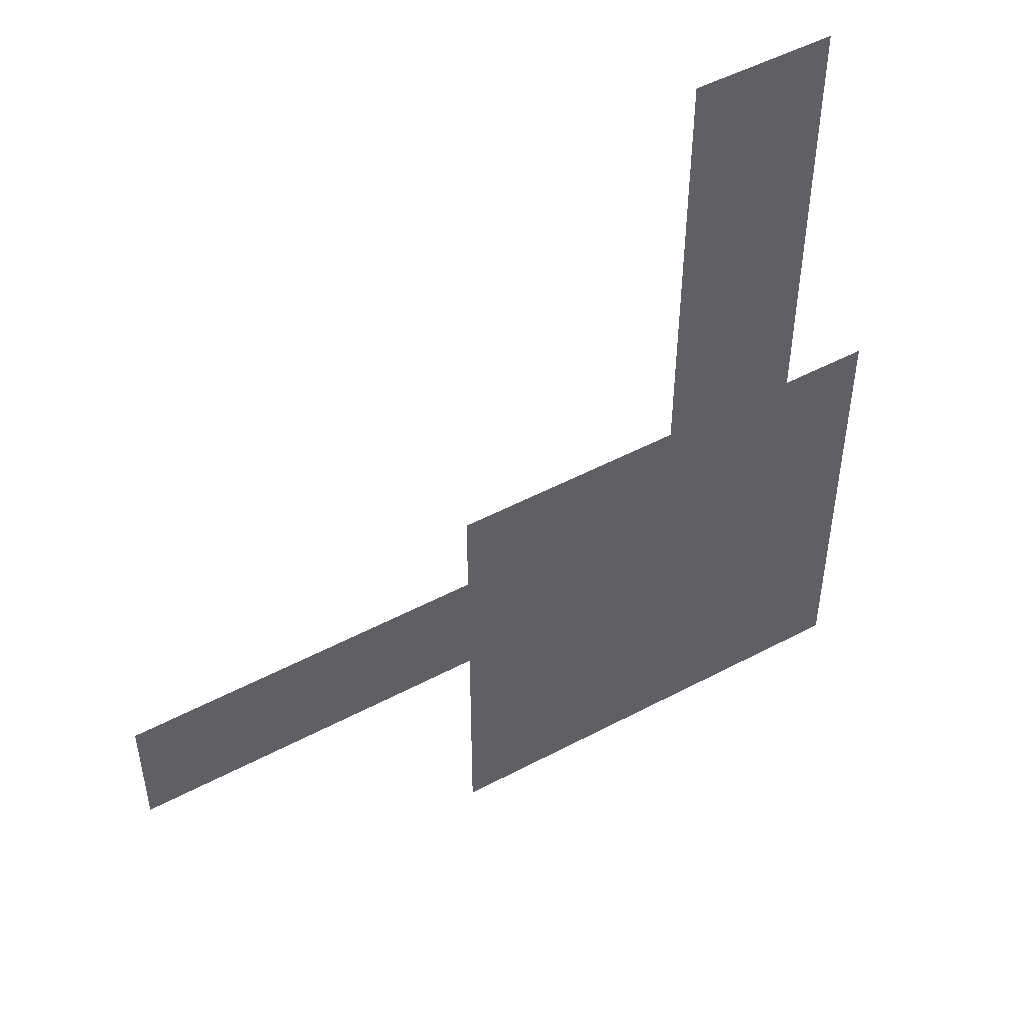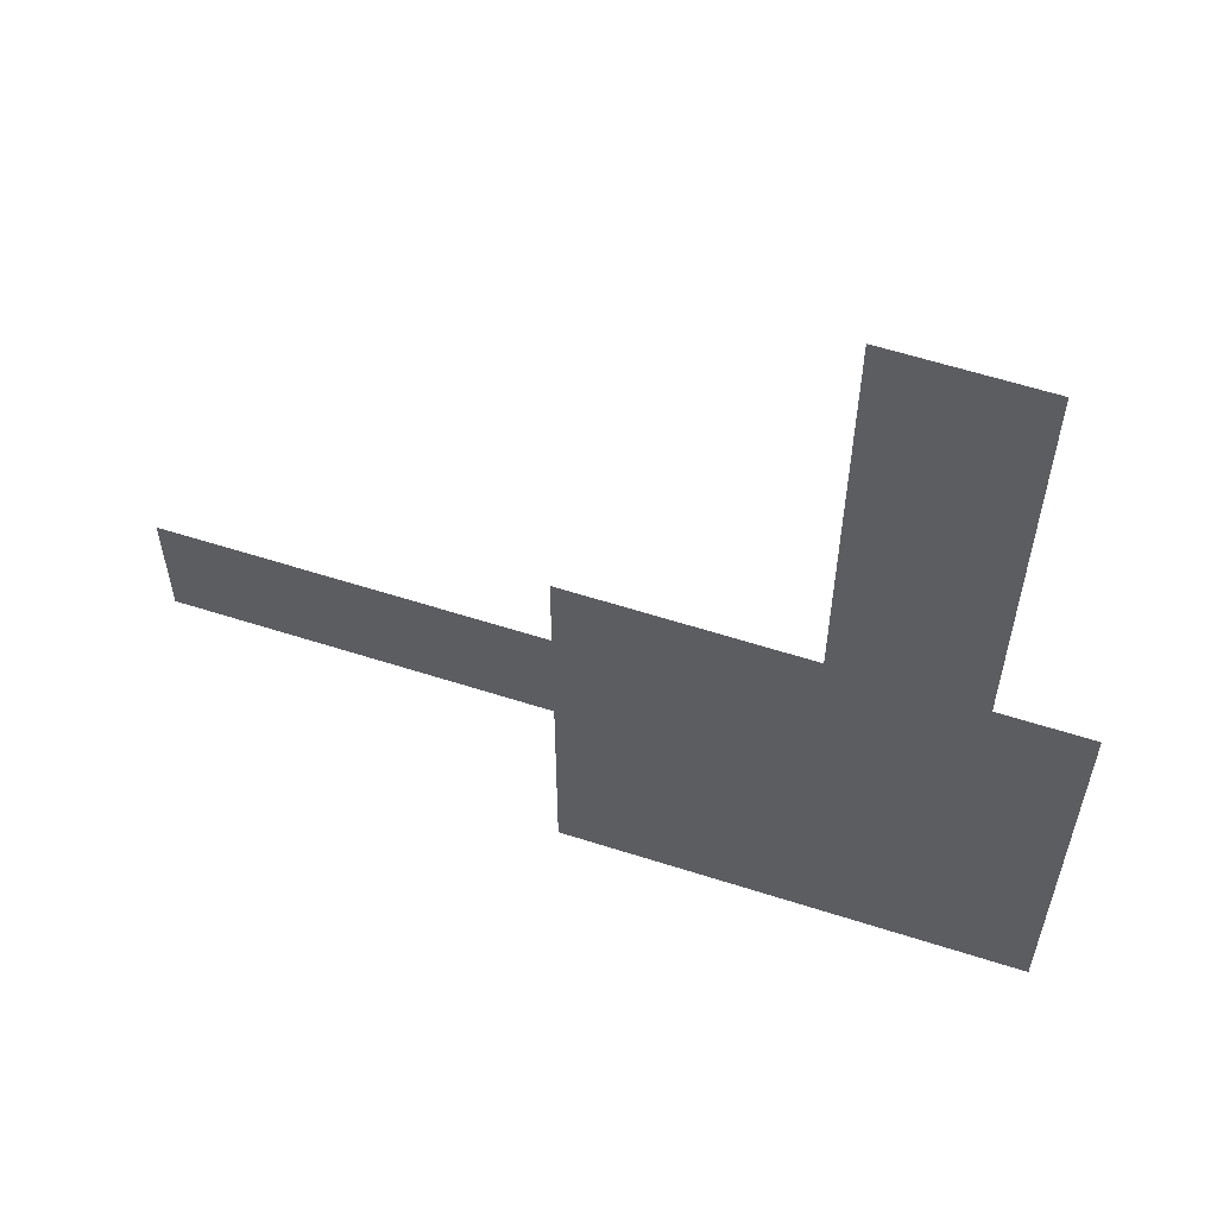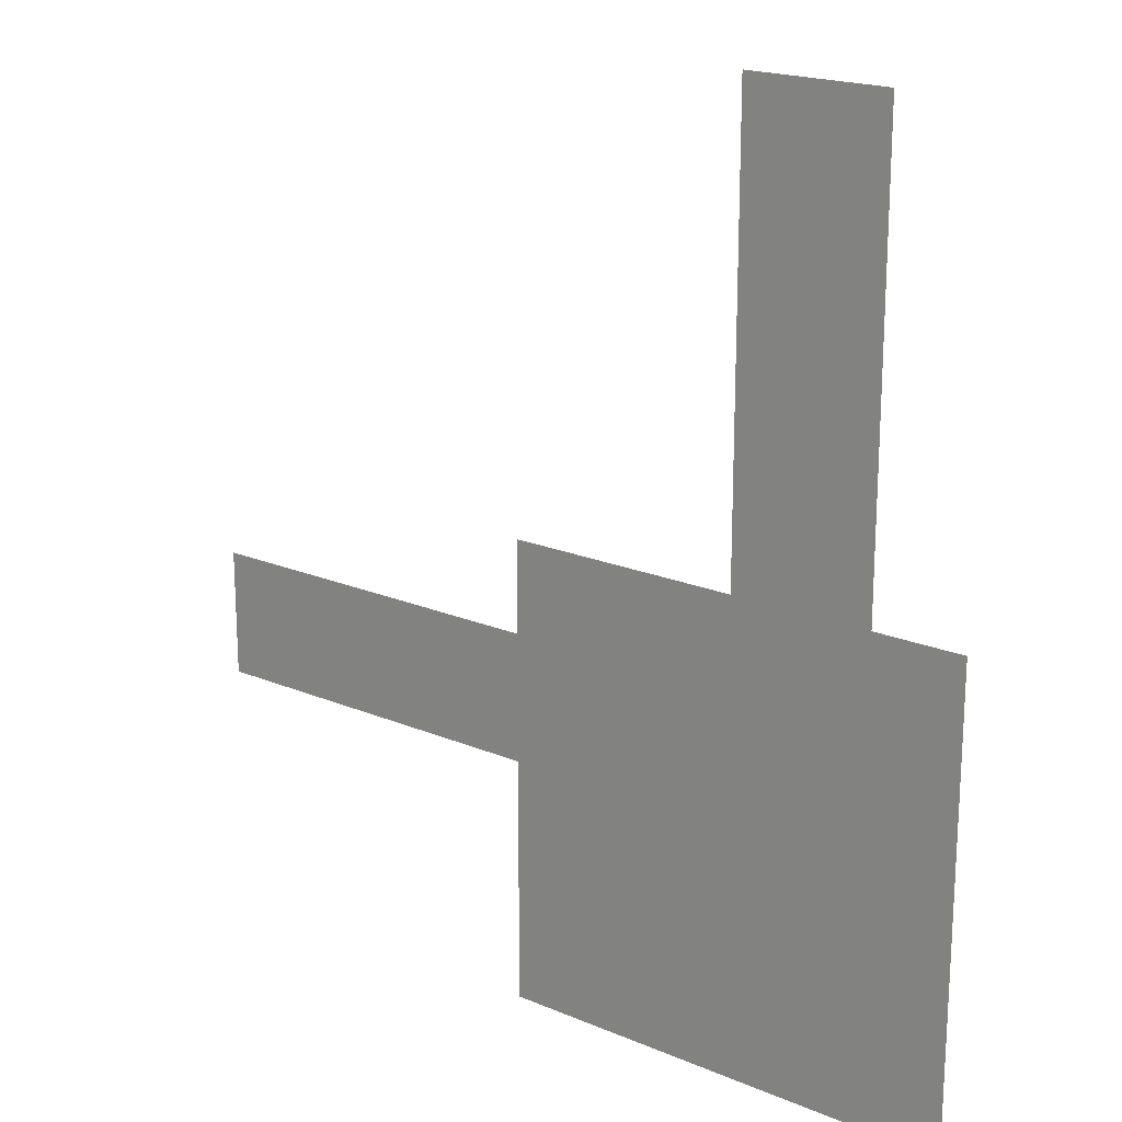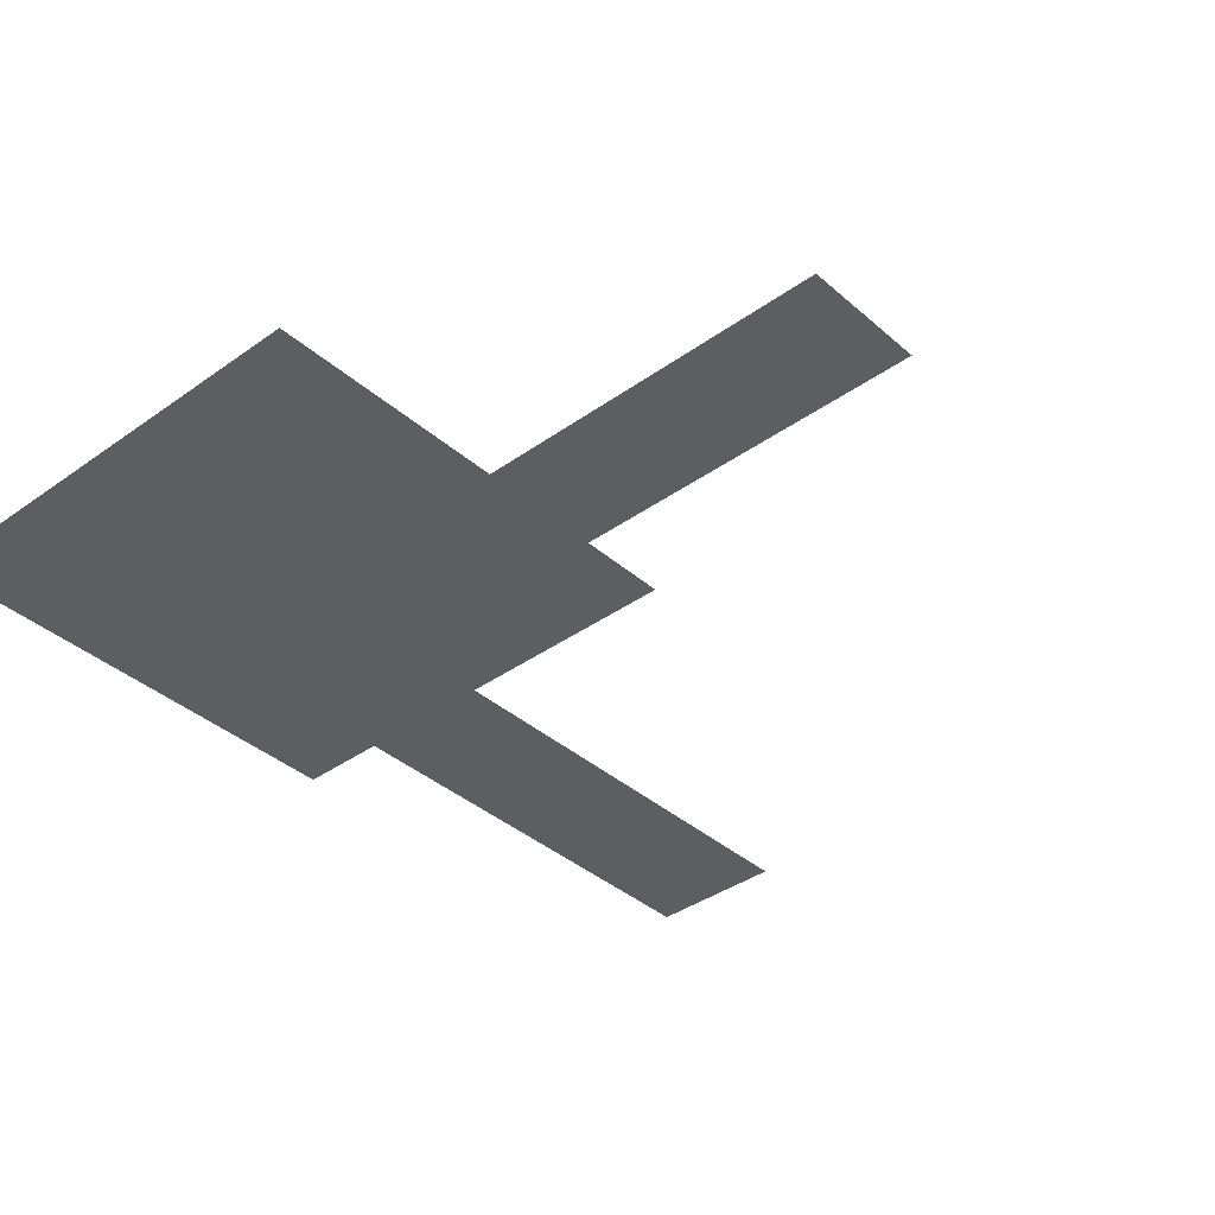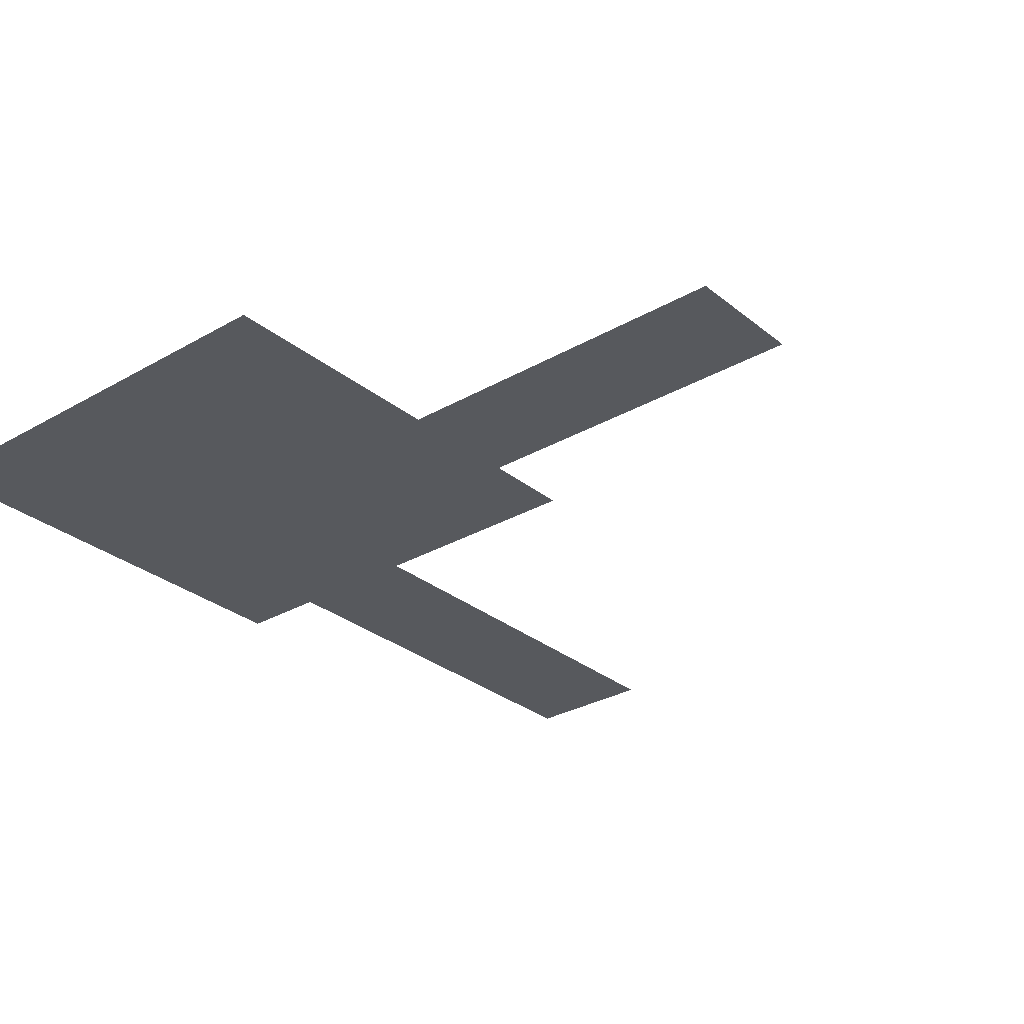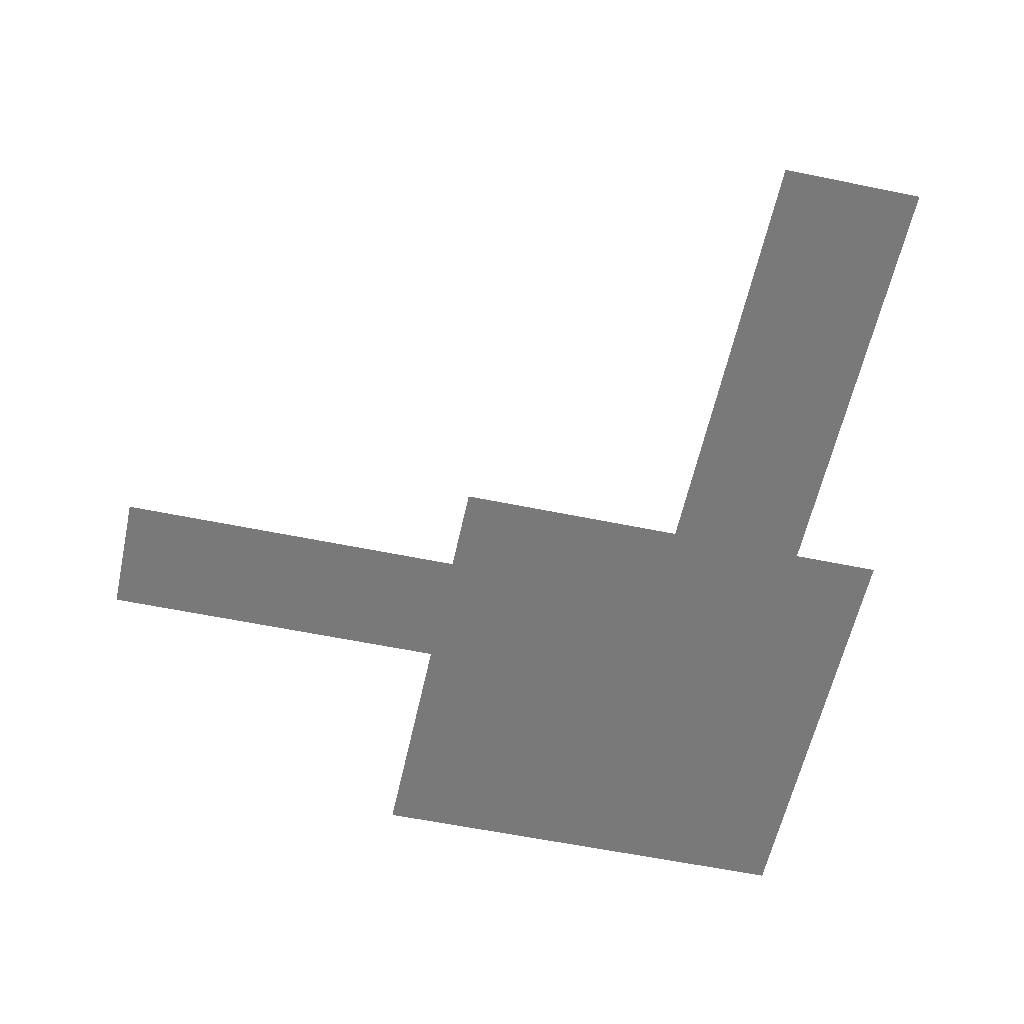
<metadata>
{"format":"obj","ext":"obj","renderer":"f3d","projection":"perspective","resolution":1024,"background":"white","views":[{"elev":49.9,"azim":-30.3,"up":"+Z"},{"elev":59.8,"azim":18.2,"up":"+Z"},{"elev":19.5,"azim":38.2,"up":"+Z"},{"elev":-38.0,"azim":-137.8,"up":"+Y"},{"elev":-29.6,"azim":-139.7,"up":"+Y"},{"elev":-57.8,"azim":-12.1,"up":"+Y"}]}
</metadata>
<code>
o Floor_Cube.002
v -7.428 -0.004167 7.428
v -7.428 -0.004167 -7.428
v 7.428 -0.004167 7.428
v 7.428 -0.004167 -7.428
v -7.428 -0.004167 0.437
v 0.06472 -0.004167 7.428
v 4.559 -0.004167 7.428
v -7.428 -0.004167 4.501
v -19.04 -0.004167 0.437
v -19.04 -0.004167 4.501
v 0.06472 -0.004167 21.65
v 4.559 -0.004167 21.65
f 7 3 4
f 9 8 5
f 11 7 6
f 4 2 5
f 8 1 6
f 4 5 6
f 5 8 6
f 4 6 7
f 9 10 8
f 11 12 7

</code>
